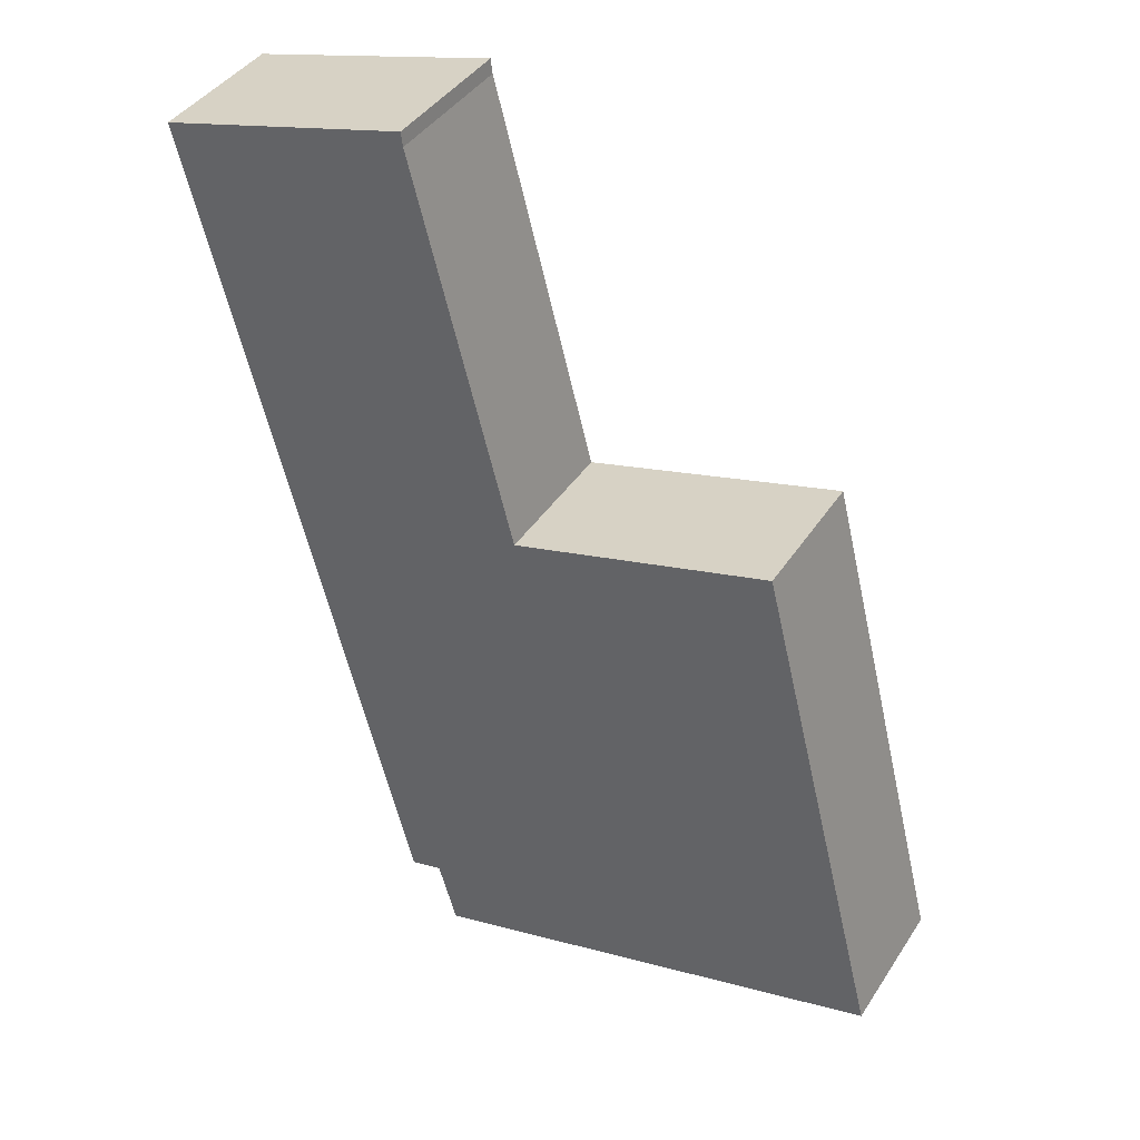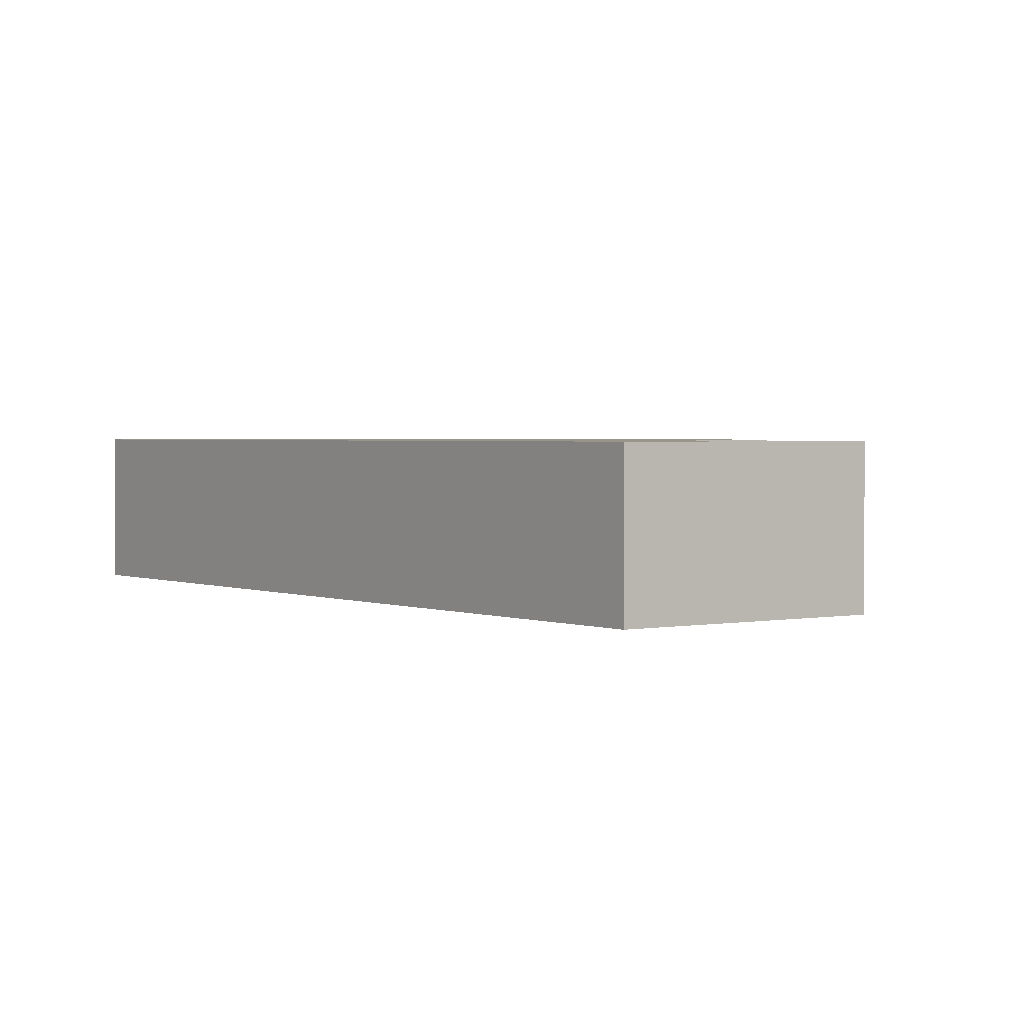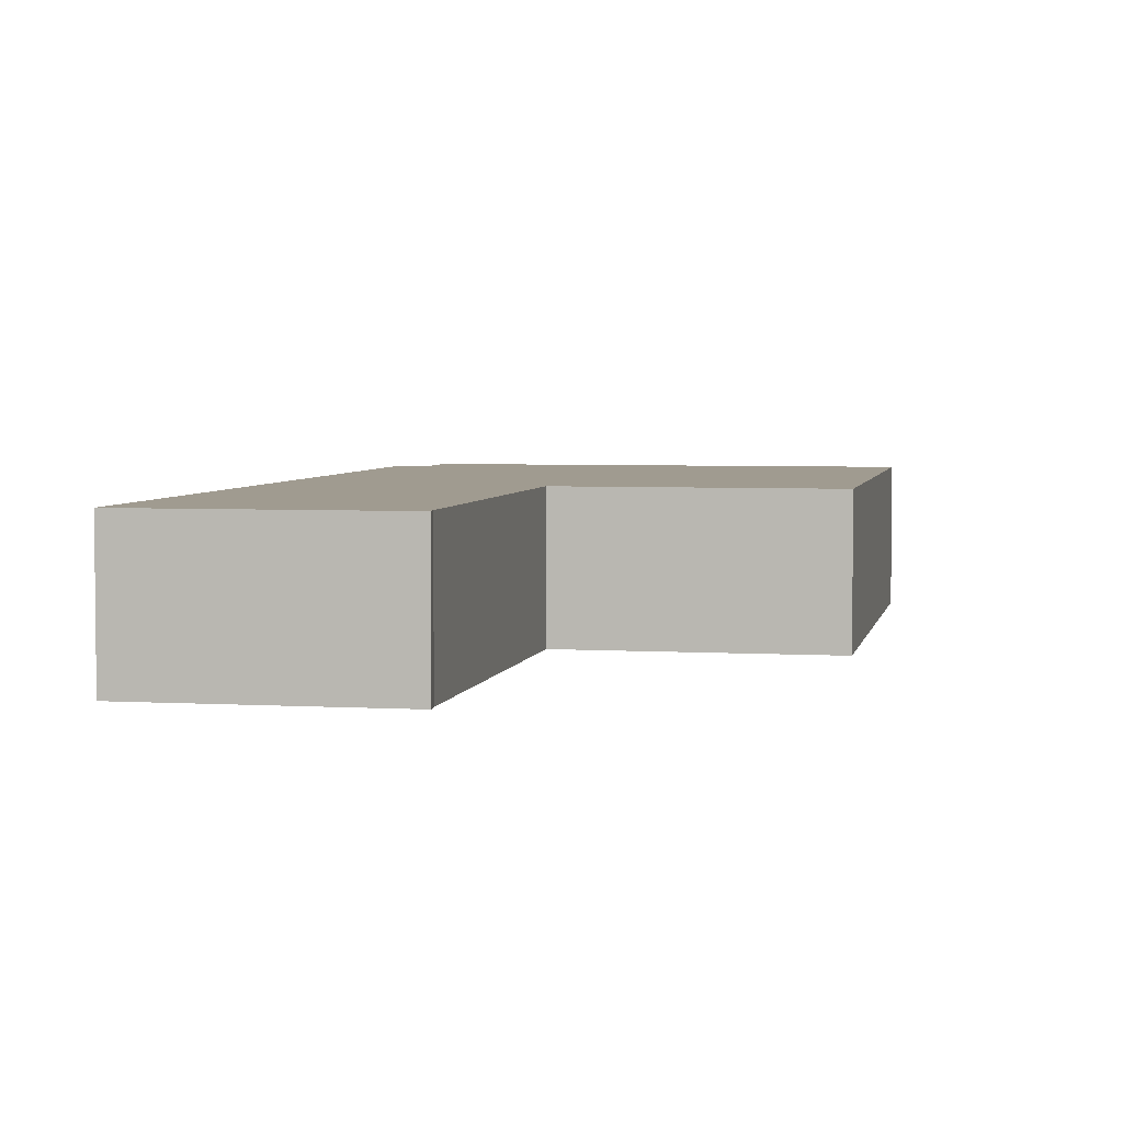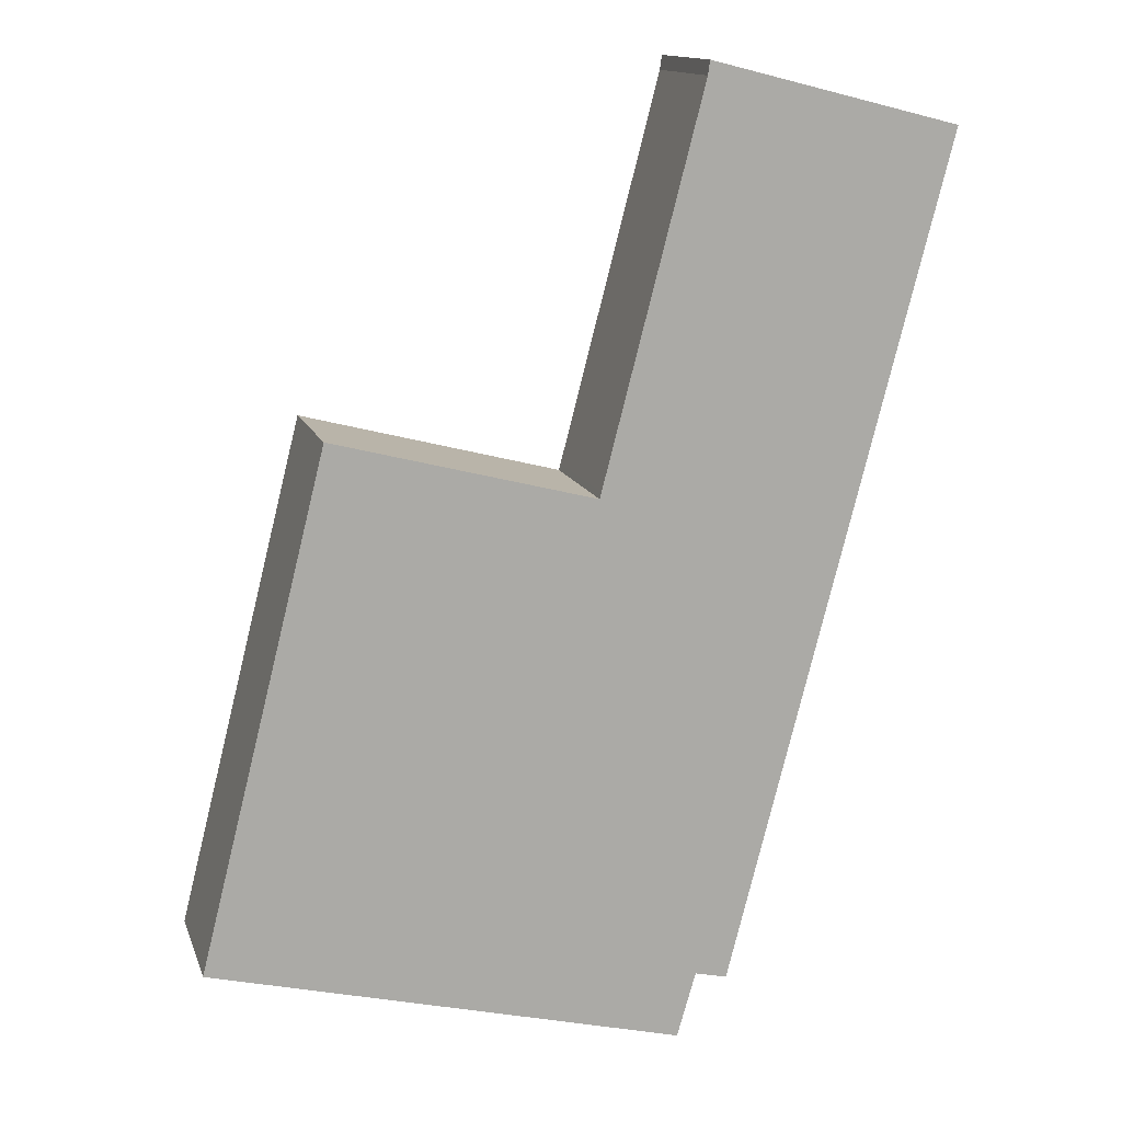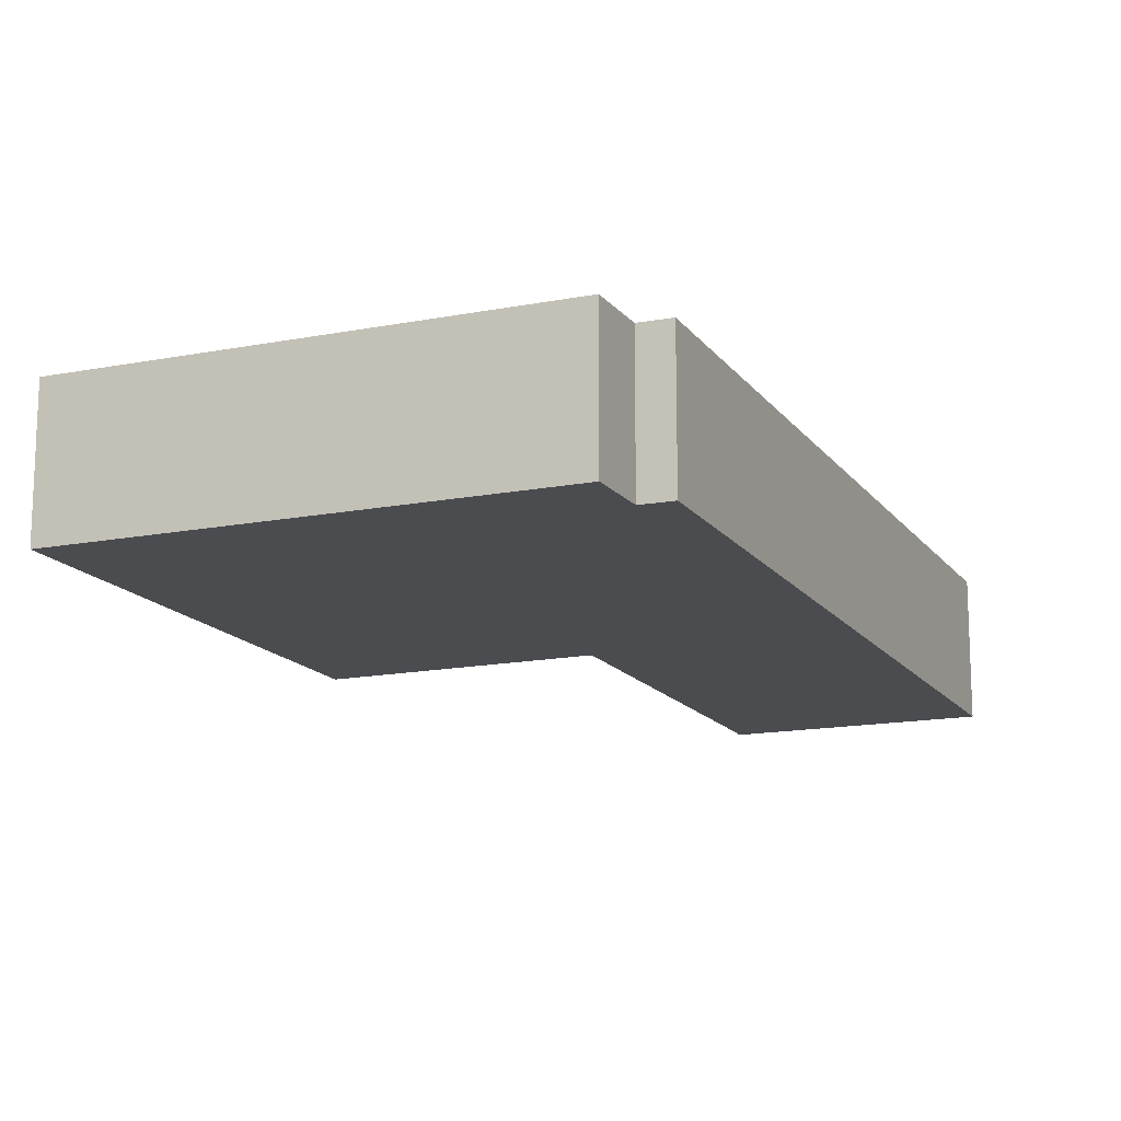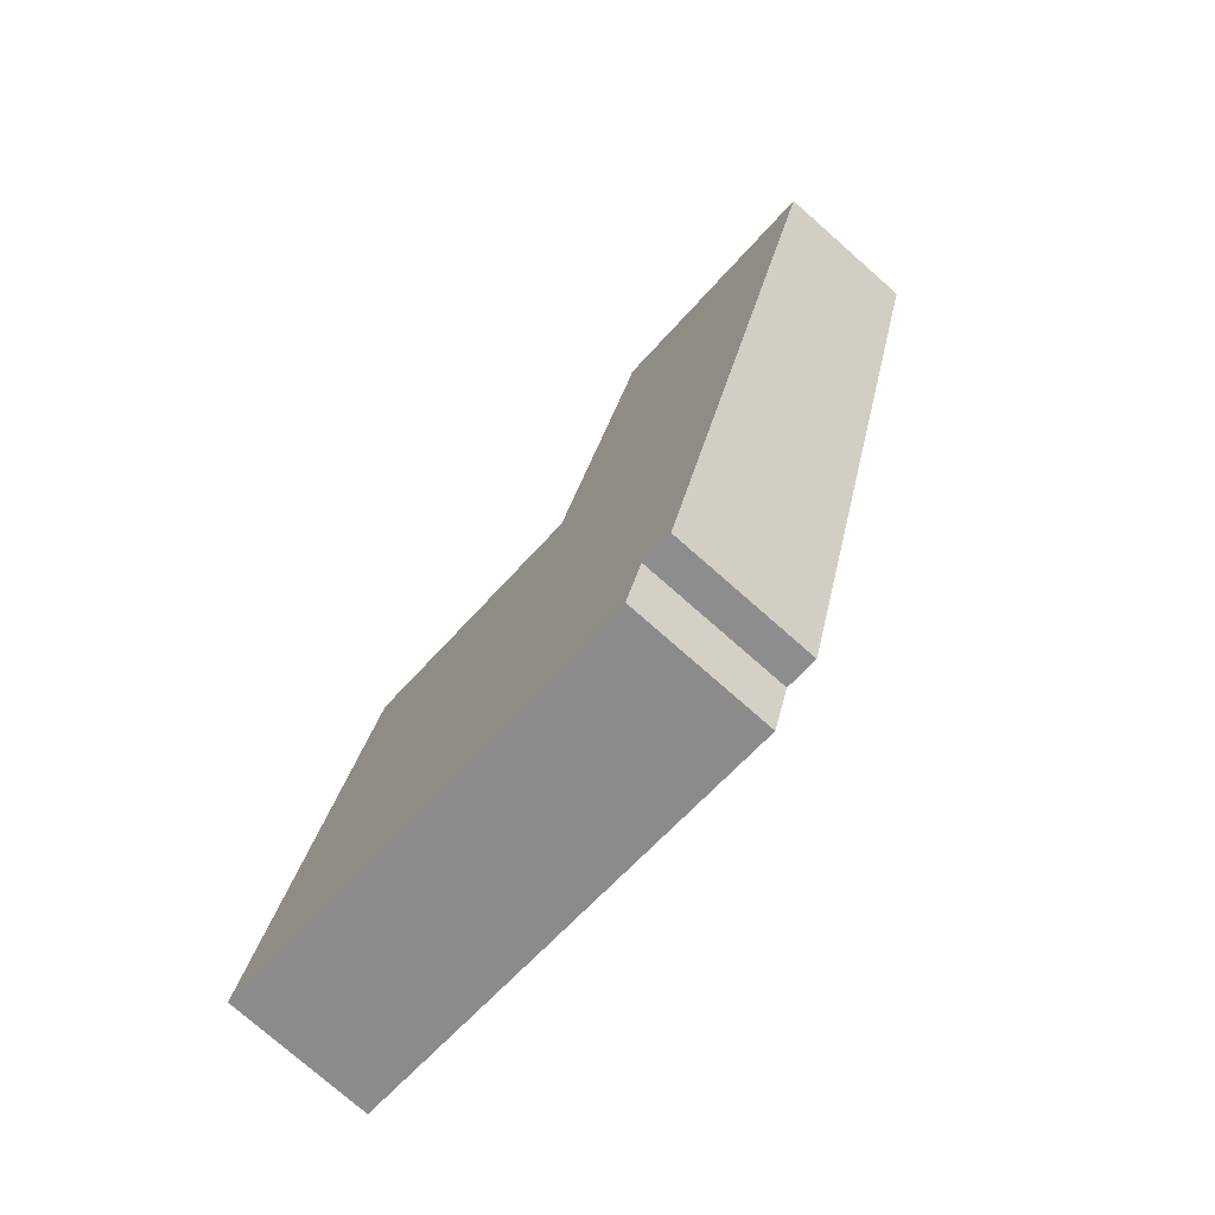
<metadata>
{"format":"obj","ext":"obj","renderer":"f3d","projection":"perspective","resolution":1024,"background":"white","views":[{"elev":40.3,"azim":29.9,"up":"+Z"},{"elev":1.9,"azim":-50.4,"up":"+Y"},{"elev":4.2,"azim":-3.2,"up":"+Y"},{"elev":13.6,"azim":164.5,"up":"+Z"},{"elev":-15.0,"azim":-171.4,"up":"+Y"},{"elev":-76.0,"azim":-131.4,"up":"+Z"}]}
</metadata>
<code>
v  3.882 2.25 0.979
v  1.612 2.25 -6.2
v  0 2.25 1.378e-16
v  3.913 2.25 0.757
v  5.473 2.25 -5.237
v  3.408 2.25 -13.11
v  5.499 2.25 -5.337
v  5.61 2.25 -5.308
v  9.574 2.25 -4.279
v  3.909 2.25 -13
v  11.55 2.25 -12.18
v  5.61 2.25 -13.66
v  4.202 2.25 -14.01
v  4.202 8.577e-16 -14.01
v  3.909 7.958e-16 -13
v  3.408 8.028e-16 -13.11
v  1.612 3.796e-16 -6.2
v  0 0 0
v  5.61 8.363e-16 -13.66
v  11.55 7.455e-16 -12.18
v  3.882 -5.995e-17 0.979
v  5.499 3.268e-16 -5.337
v  9.574 2.62e-16 -4.279
v  5.61 3.25e-16 -5.308
v  3.913 -4.635e-17 0.757
v  5.473 3.207e-16 -5.237
g defaultobject
f 1 2 3
f 2 1 4
f 2 4 5
f 2 5 6
f 6 5 7
f 6 7 8
f 6 8 9
f 6 9 10
f 10 9 11
f 10 11 12
f 10 12 13
f 14 10 13
f 10 14 15
f 16 2 6
f 2 16 17
f 2 17 3
f 3 17 18
f 15 6 10
f 6 15 16
f 12 14 13
f 14 12 19
f 19 12 11
f 19 11 20
f 18 1 3
f 1 18 21
f 22 8 7
f 8 22 9
f 9 22 23
f 23 22 24
f 21 4 1
f 4 21 25
f 25 5 4
f 5 25 26
f 5 26 7
f 7 26 22
f 23 11 9
f 11 23 20
f 17 21 18
f 21 17 25
f 25 17 26
f 26 17 16
f 26 16 22
f 22 16 24
f 24 16 23
f 23 16 15
f 23 15 20
f 20 15 19
f 19 15 14

</code>
